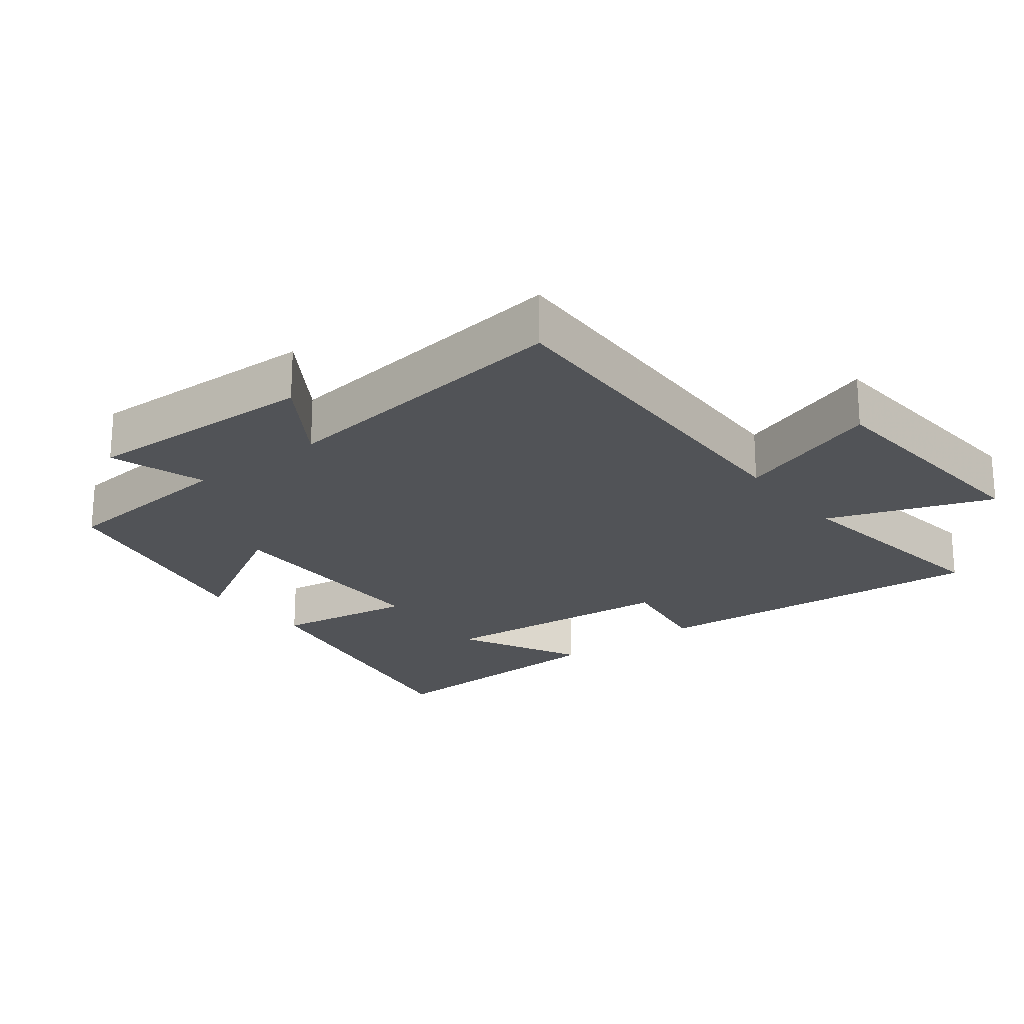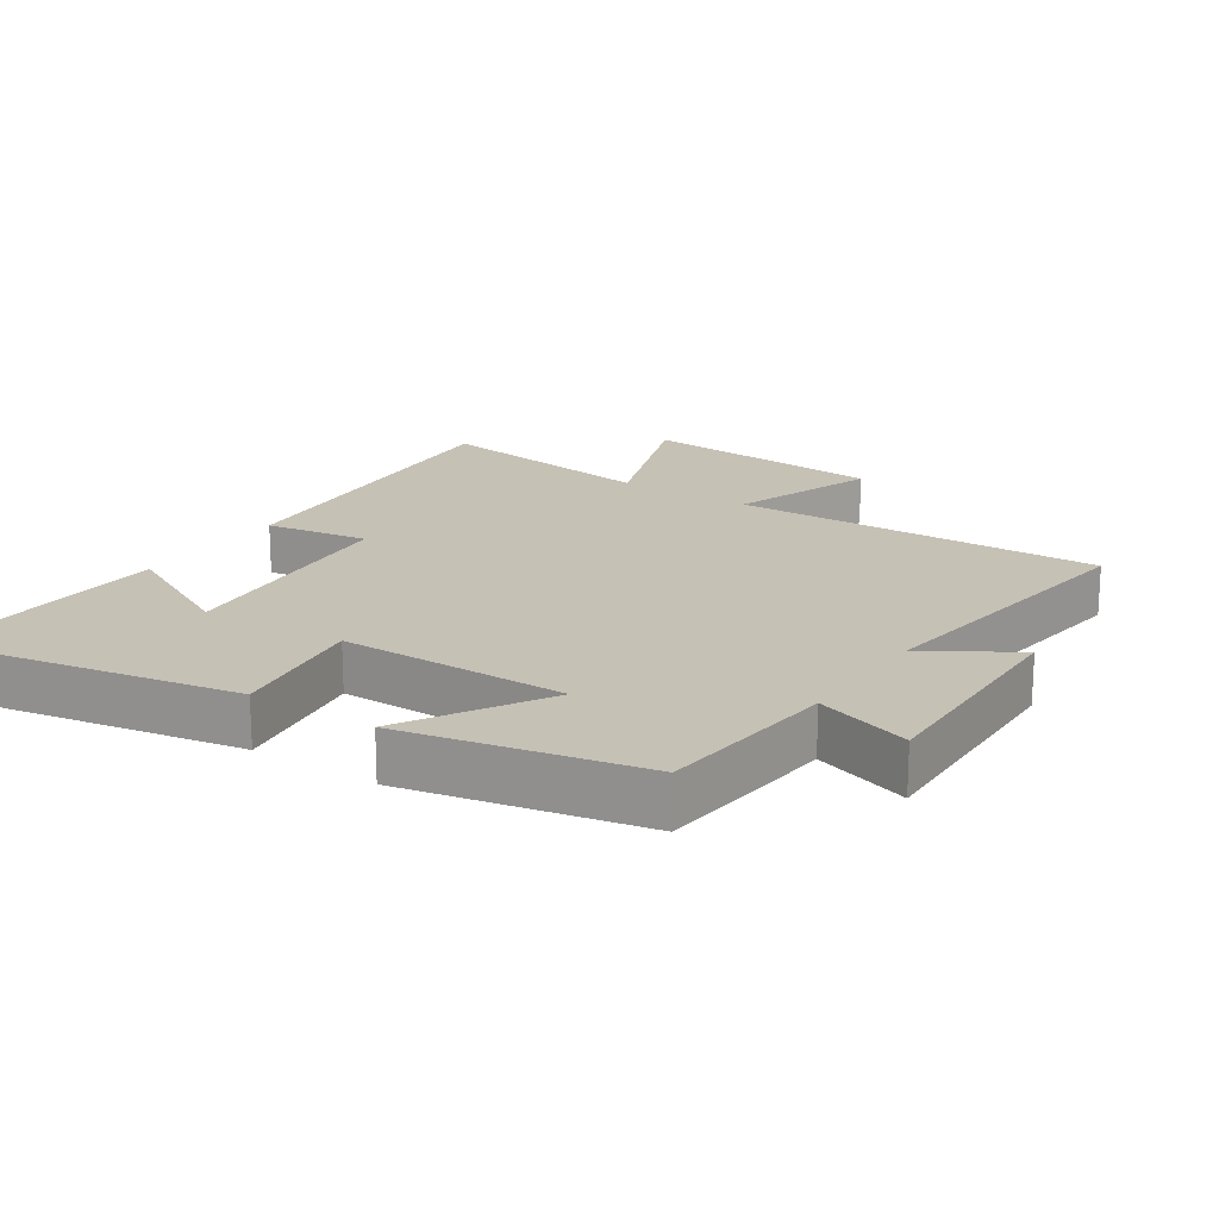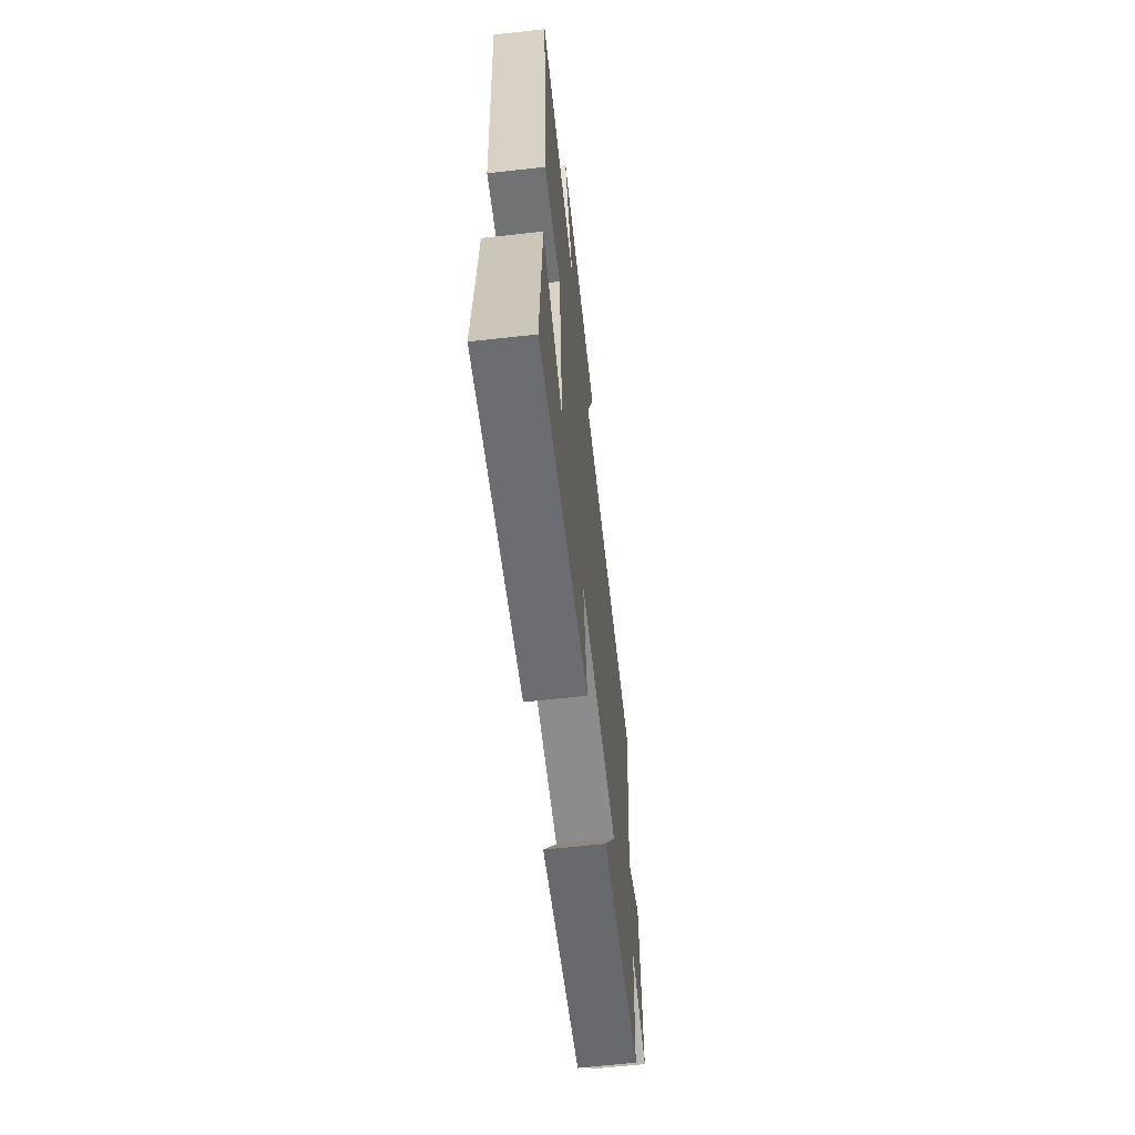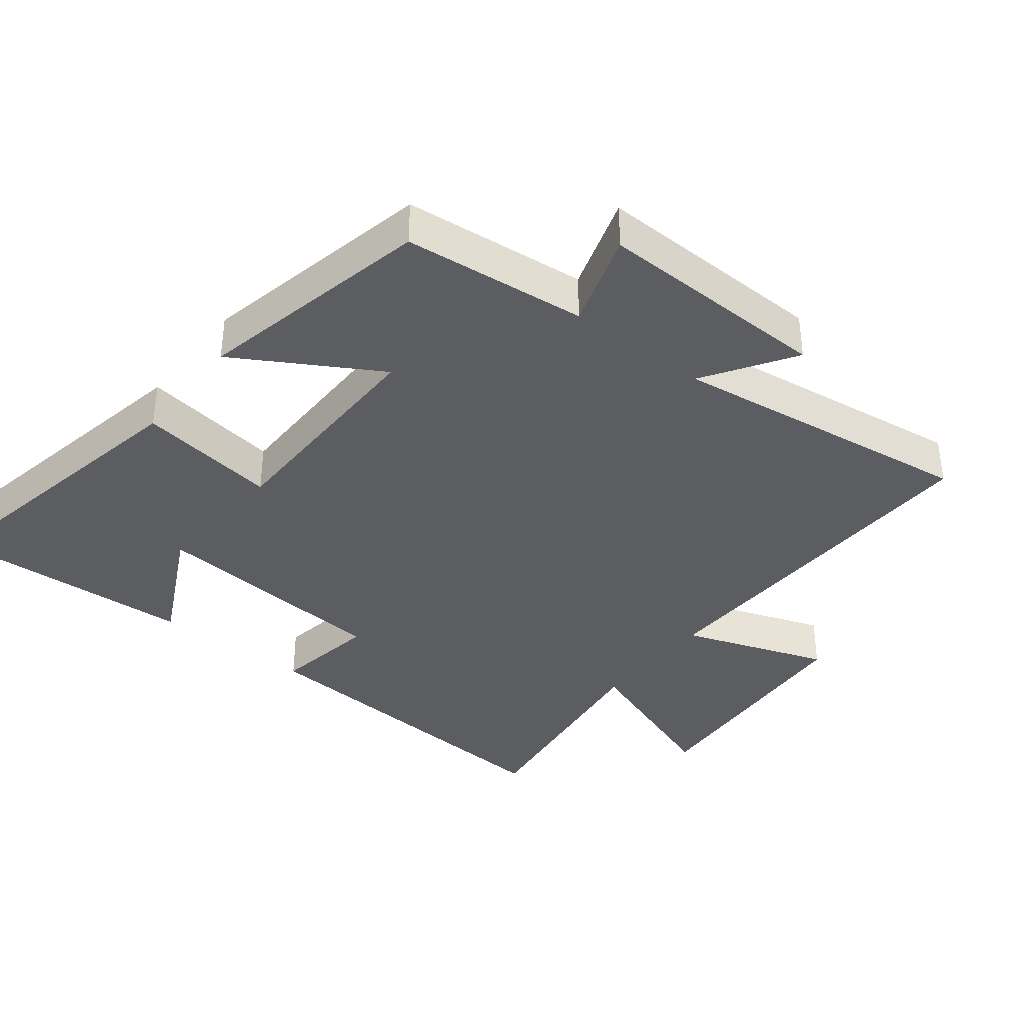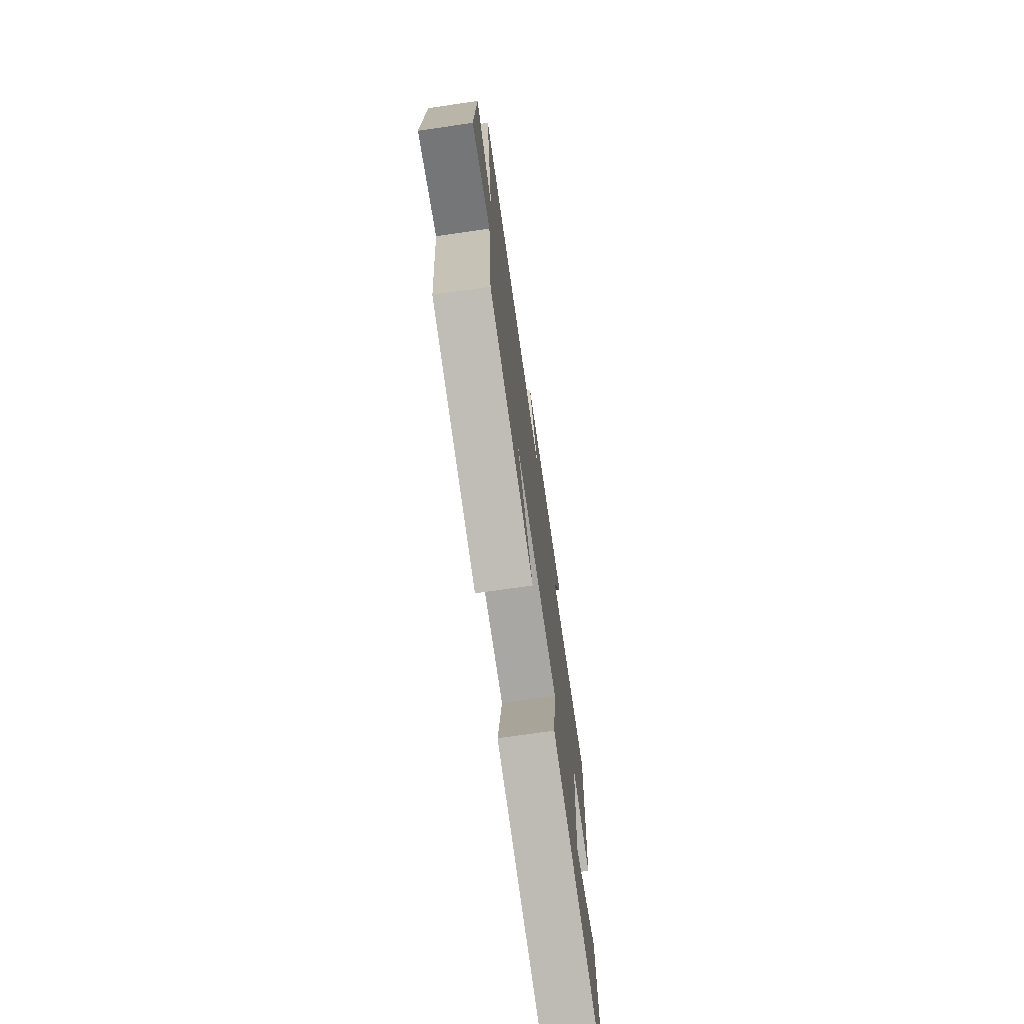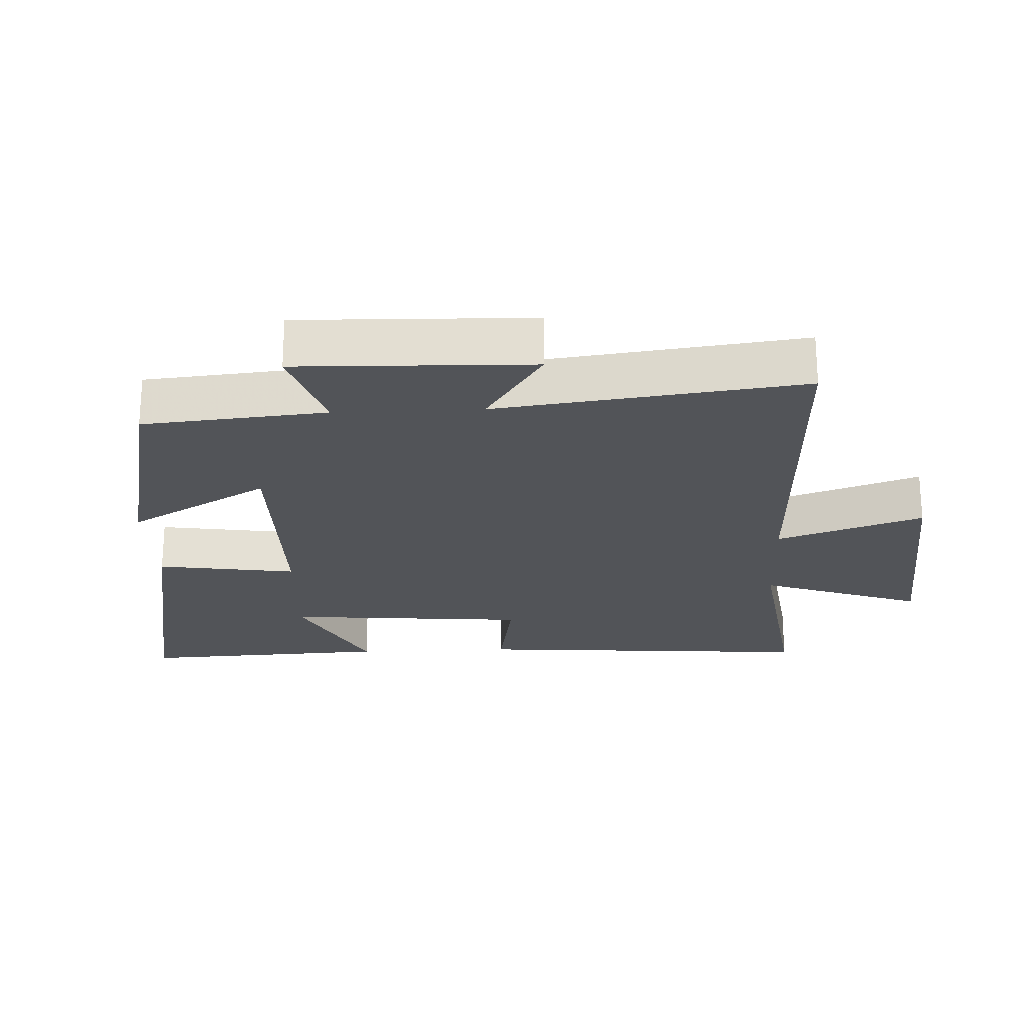
<metadata>
{"format":"obj","ext":"obj","renderer":"f3d","projection":"perspective","resolution":1024,"background":"white","views":[{"elev":-22.0,"azim":-52.2,"up":"+Y"},{"elev":18.7,"azim":-146.1,"up":"+Y"},{"elev":-64.5,"azim":96.4,"up":"+Z"},{"elev":-37.2,"azim":-128.0,"up":"+Y"},{"elev":-74.1,"azim":-81.8,"up":"+Z"},{"elev":-23.0,"azim":-87.3,"up":"+Y"}]}
</metadata>
<code>
v -0.474 0.07 -0.426
v -0.5 0.07 -0.153
v -0.643 0.07 -0.199
v -0.633 0.07 0.149
v -0.5 0.07 0.063
v -0.559 0.07 0.517
v -0.005 0.07 0.5
v -0.081 0.07 0.717
v 0.287 0.07 0.743
v 0.199 0.07 0.5
v 0.539 0.07 0.546
v 0.5 0.07 0.033
v 0.346 0.07 0.058
v 0.314 0.07 -0.304
v 0.5 0.07 -0.211
v 0.518 0.07 -0.585
v 0.067 0.07 -0.5
v 0.099 0.07 -0.292
v -0.243 0.07 -0.29
v -0.121 0.07 -0.5
v -0.474 0 -0.426
v -0.5 0 -0.153
v -0.643 0 -0.199
v -0.633 0 0.149
v -0.5 0 0.063
v -0.559 0 0.517
v -0.005 0 0.5
v -0.081 0 0.717
v 0.287 0 0.743
v 0.199 0 0.5
v 0.539 0 0.546
v 0.5 0 0.033
v 0.346 0 0.058
v 0.314 0 -0.304
v 0.5 0 -0.211
v 0.518 0 -0.585
v 0.067 0 -0.5
v 0.099 0 -0.292
v -0.243 0 -0.29
v -0.121 0 -0.5
f 19 20 1 2
f 18 19 2
f 16 17 18
f 14 15 16
f 14 16 18
f 13 14 18 2
f 10 11 12 13
f 7 8 9 10
f 7 10 13 2
f 5 6 7
f 2 3 4 5
f 2 5 7
f 22 21 40 39
f 22 39 38
f 38 37 36
f 36 35 34
f 38 36 34
f 22 38 34 33
f 33 32 31 30
f 30 29 28 27
f 22 33 30 27
f 27 26 25
f 25 24 23 22
f 27 25 22
f 1 21 22 2
f 2 22 23 3
f 3 23 24 4
f 4 24 25 5
f 5 25 26 6
f 6 26 27 7
f 7 27 28 8
f 8 28 29 9
f 9 29 30 10
f 10 30 31 11
f 11 31 32 12
f 12 32 33 13
f 13 33 34 14
f 14 34 35 15
f 15 35 36 16
f 16 36 37 17
f 17 37 38 18
f 18 38 39 19
f 19 39 40 20
f 20 40 21 1

</code>
